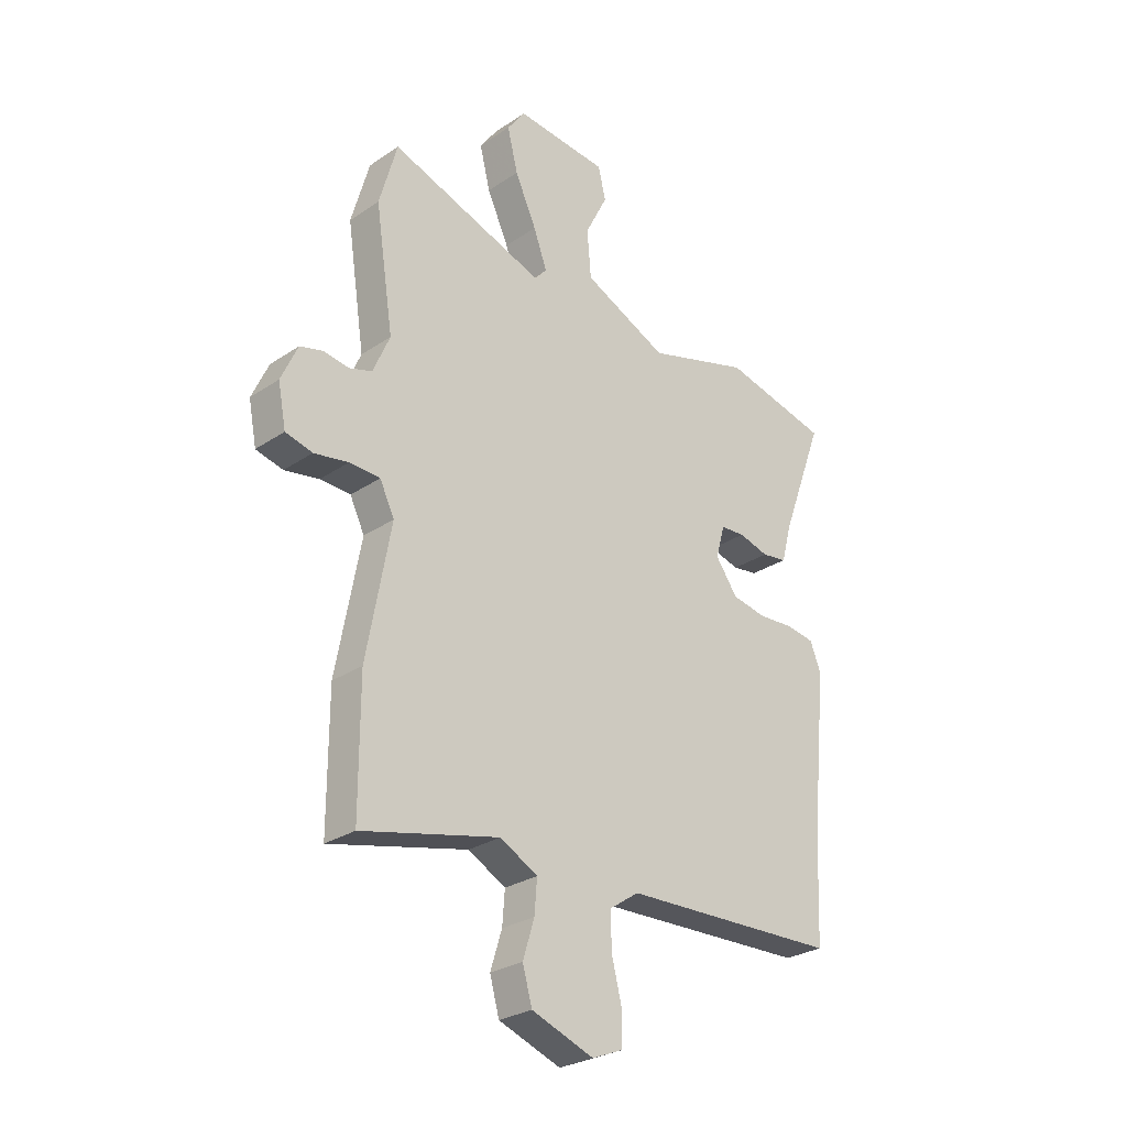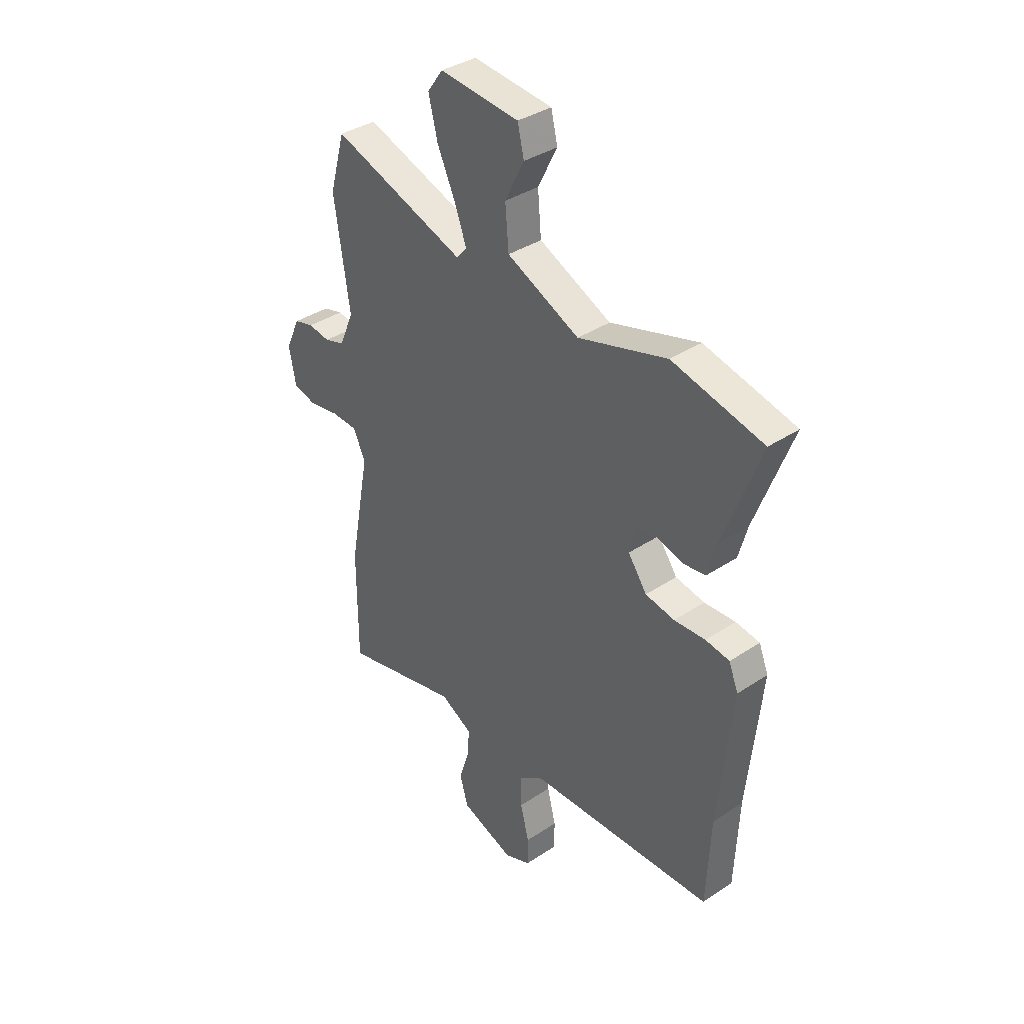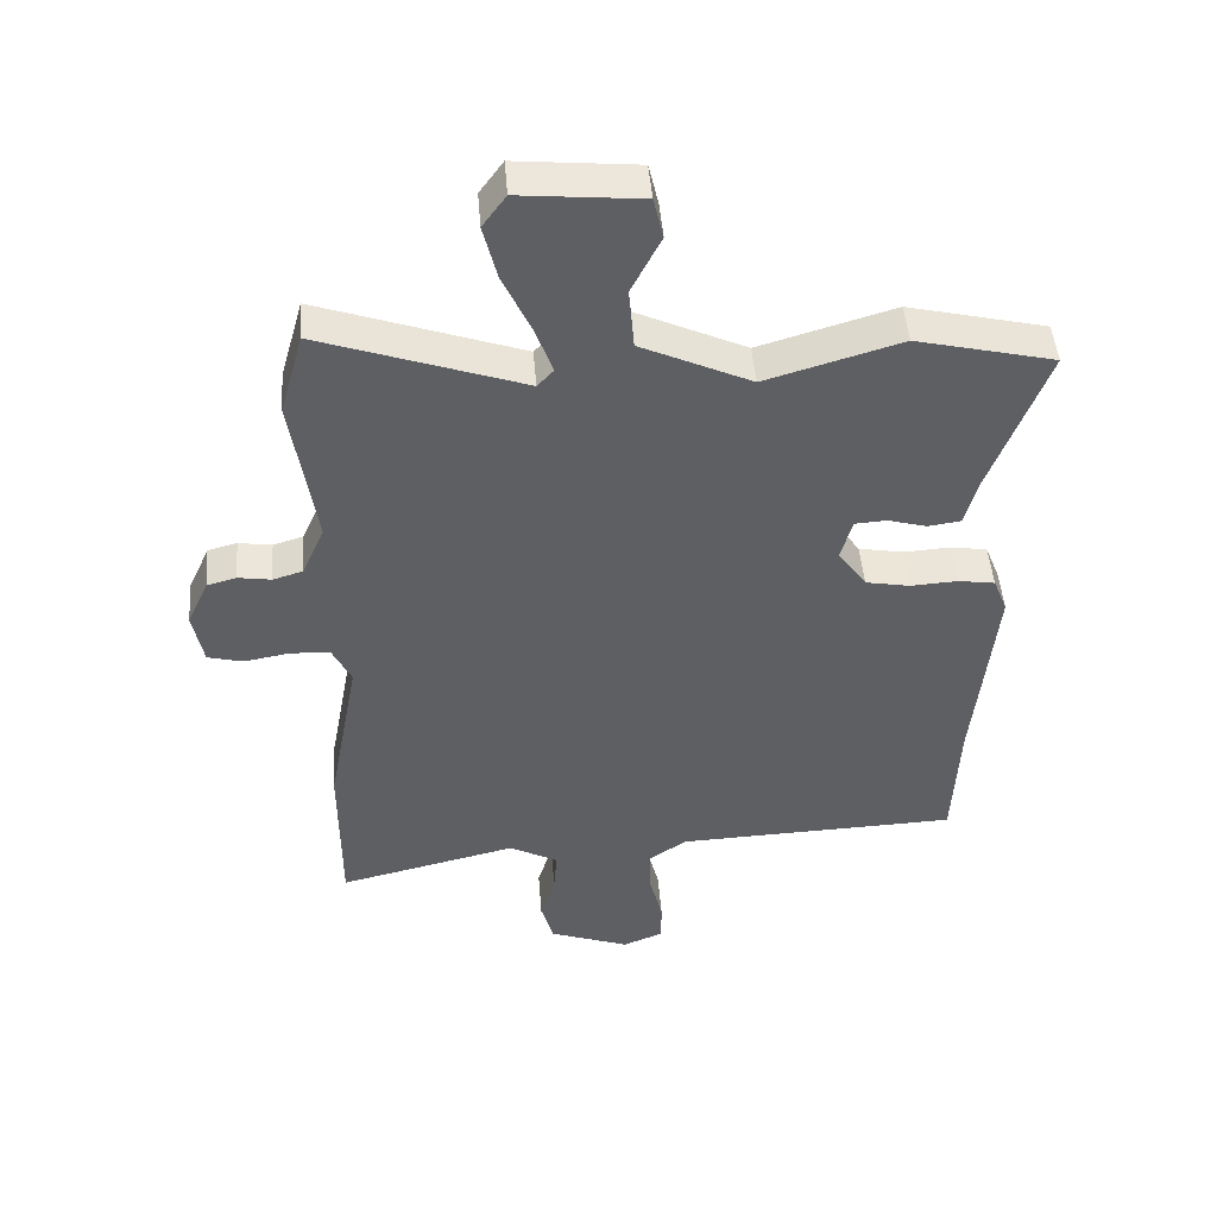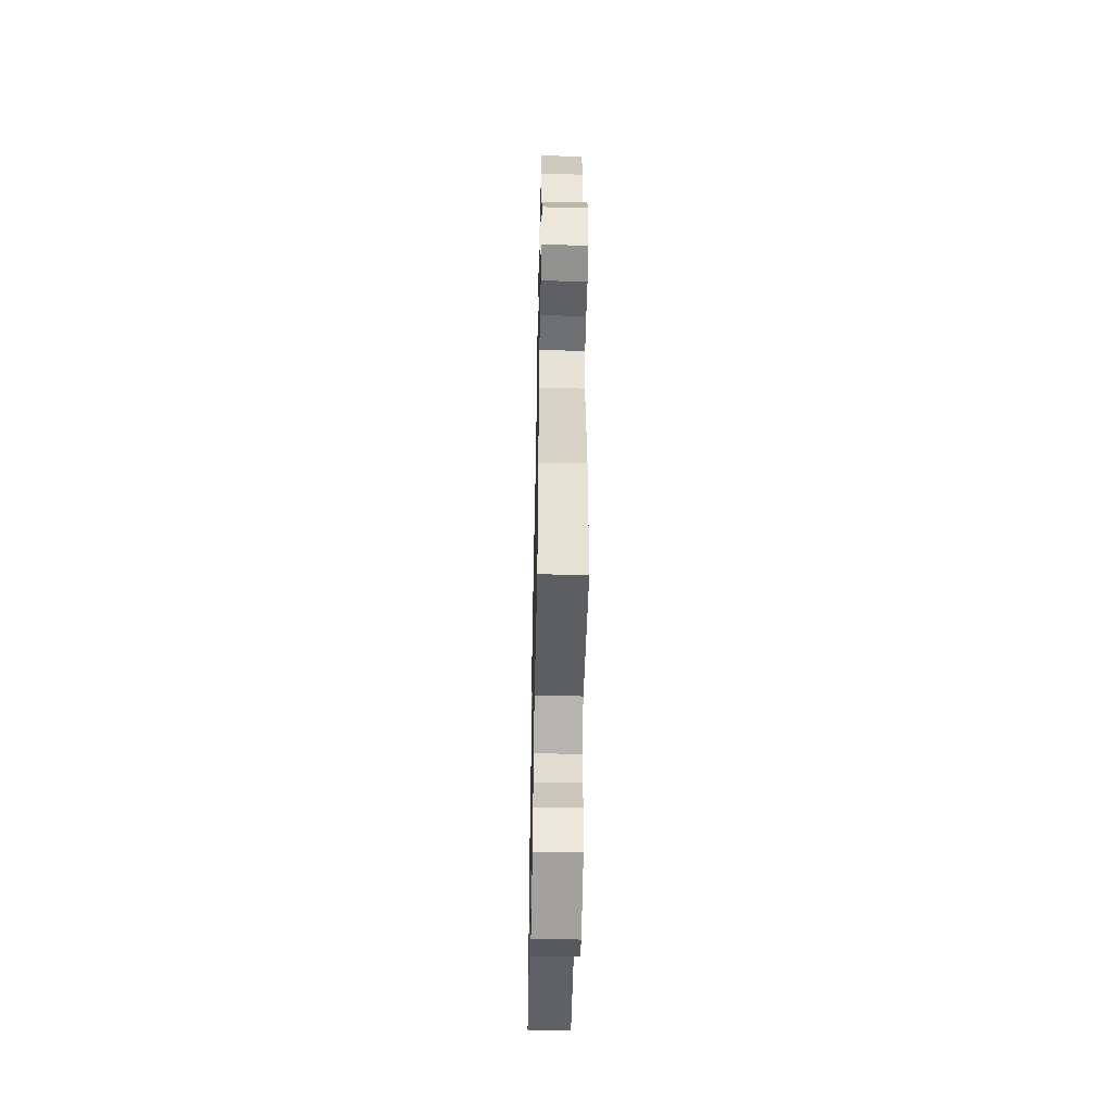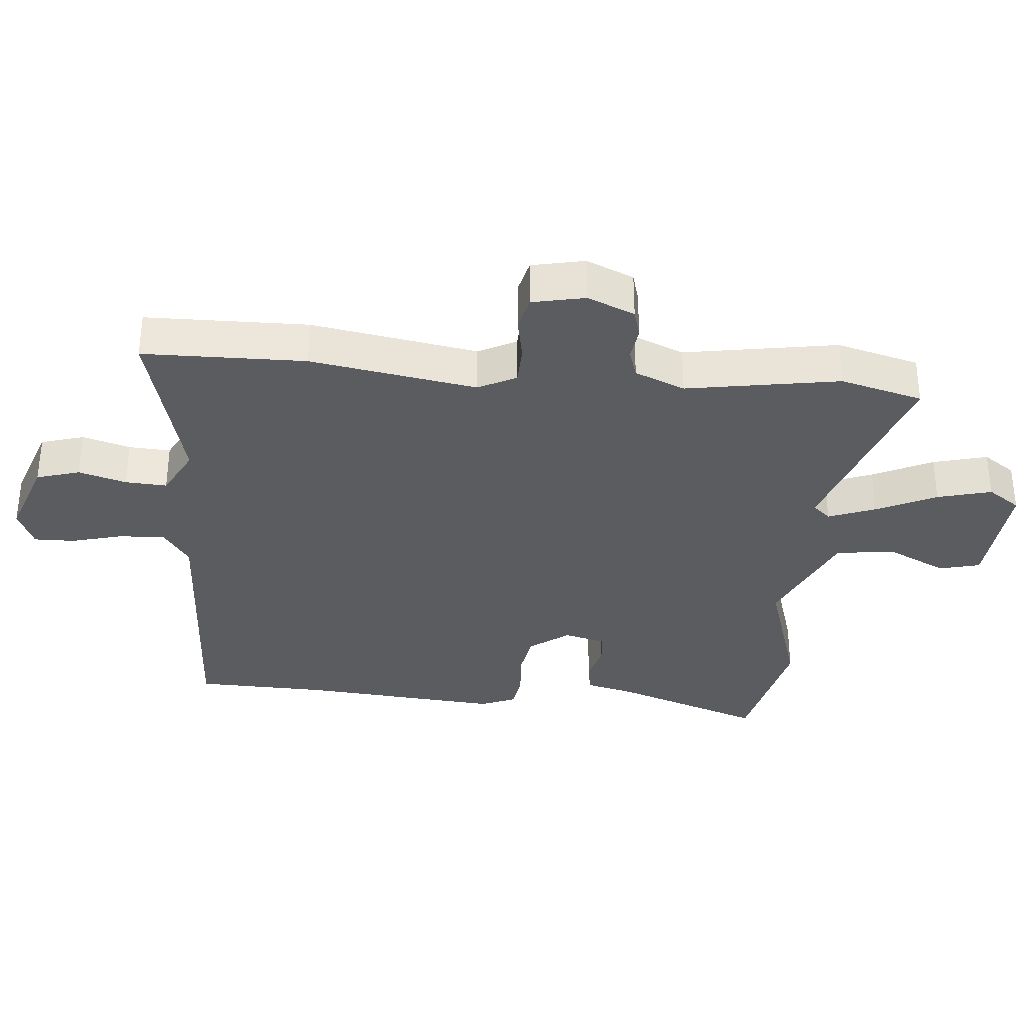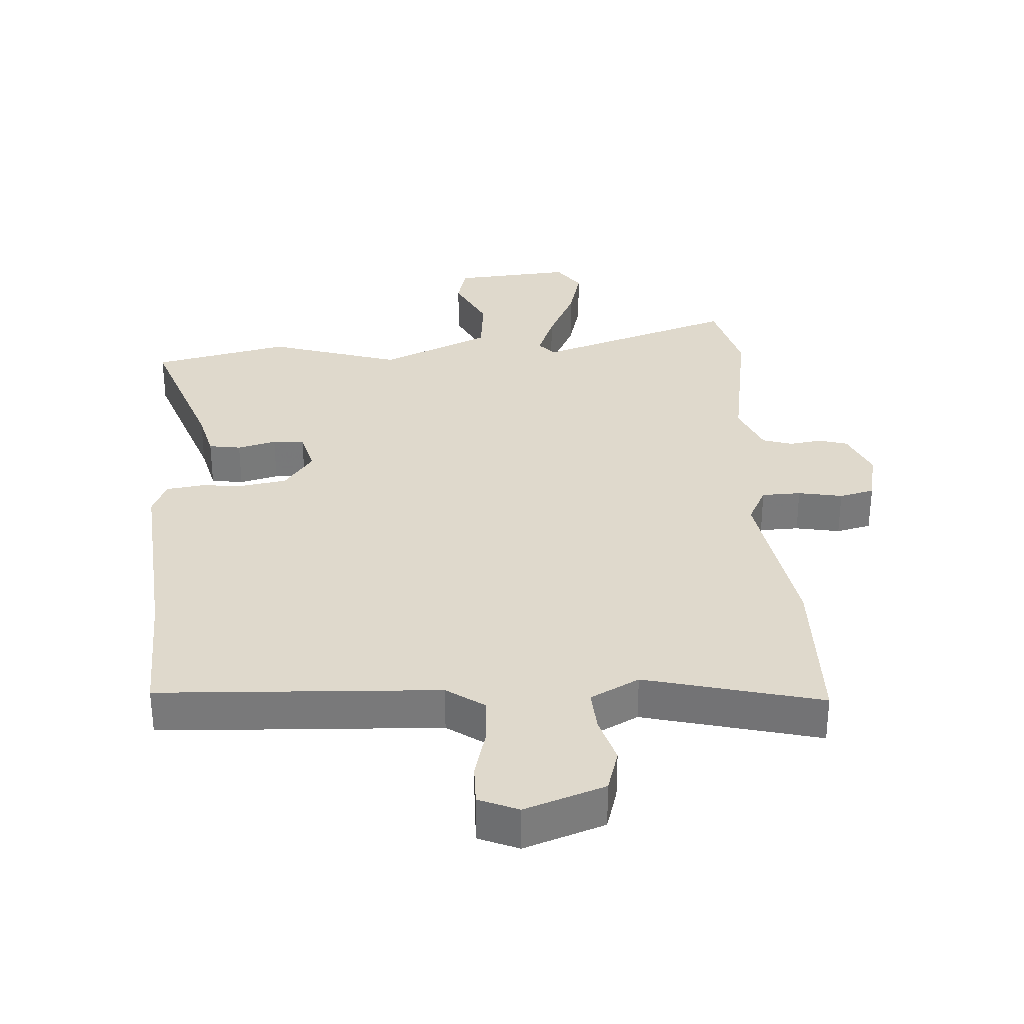
<metadata>
{"format":"obj","ext":"obj","renderer":"f3d","projection":"perspective","resolution":1024,"background":"white","views":[{"elev":-27.7,"azim":-44.3,"up":"+Z"},{"elev":36.8,"azim":49.2,"up":"+Z"},{"elev":47.5,"azim":-4.6,"up":"+Z"},{"elev":-51.7,"azim":-91.2,"up":"+Z"},{"elev":-33.8,"azim":-94.1,"up":"+Y"},{"elev":32.3,"azim":177.3,"up":"+Y"}]}
</metadata>
<code>
v 0.347 0.07 0.537
v 0.559 0.07 0.486
v 0.473 0.07 0.254
v 0.453 0.07 0.179
v 0.403 0.07 0.172
v 0.343 0.07 0.189
v 0.294 0.07 0.186
v 0.276 0.07 0.121
v 0.32 0.07 0.059
v 0.388 0.07 0.046
v 0.461 0.07 0.05
v 0.517 0.07 0.041
v 0.539 0.07 -0.014
v 0.508 0.07 -0.327
v 0.499 0.07 -0.532
v 0.064 0.07 -0.546
v 0.005 0.07 -0.586
v 0.007 0.07 -0.658
v 0.027 0.07 -0.738
v 0.027 0.07 -0.802
v -0.035 0.07 -0.827
v -0.159 0.07 -0.781
v -0.178 0.07 -0.713
v -0.155 0.07 -0.639
v -0.15 0.07 -0.574
v -0.225 0.07 -0.533
v -0.5 0.07 -0.598
v -0.5 0.07 -0.344
v -0.452 0.07 -0.085
v -0.481 0.07 -0.025
v -0.542 0.07 -0.022
v -0.611 0.07 -0.034
v -0.665 0.07 -0.02
v -0.681 0.07 0.063
v -0.648 0.07 0.136
v -0.603 0.07 0.148
v -0.552 0.07 0.14
v -0.506 0.07 0.154
v -0.472 0.07 0.232
v -0.508 0.07 0.472
v -0.472 0.07 0.6
v -0.162 0.07 0.491
v -0.137 0.07 0.518
v -0.164 0.07 0.592
v -0.207 0.07 0.686
v -0.228 0.07 0.771
v -0.192 0.07 0.821
v -0.007 0.07 0.803
v 0.008 0.07 0.739
v -0.037 0.07 0.65
v -0.029 0.07 0.555
v 0.14 0.07 0.476
v 0.347 0 0.537
v 0.559 0 0.486
v 0.473 0 0.254
v 0.453 0 0.179
v 0.403 0 0.172
v 0.343 0 0.189
v 0.294 0 0.186
v 0.276 0 0.121
v 0.32 0 0.059
v 0.388 0 0.046
v 0.461 0 0.05
v 0.517 0 0.041
v 0.539 0 -0.014
v 0.508 0 -0.327
v 0.499 0 -0.532
v 0.064 0 -0.546
v 0.005 0 -0.586
v 0.007 0 -0.658
v 0.027 0 -0.738
v 0.027 0 -0.802
v -0.035 0 -0.827
v -0.159 0 -0.781
v -0.178 0 -0.713
v -0.155 0 -0.639
v -0.15 0 -0.574
v -0.225 0 -0.533
v -0.5 0 -0.598
v -0.5 0 -0.344
v -0.452 0 -0.085
v -0.481 0 -0.025
v -0.542 0 -0.022
v -0.611 0 -0.034
v -0.665 0 -0.02
v -0.681 0 0.063
v -0.648 0 0.136
v -0.603 0 0.148
v -0.552 0 0.14
v -0.506 0 0.154
v -0.472 0 0.232
v -0.508 0 0.472
v -0.472 0 0.6
v -0.162 0 0.491
v -0.137 0 0.518
v -0.164 0 0.592
v -0.207 0 0.686
v -0.228 0 0.771
v -0.192 0 0.821
v -0.007 0 0.803
v 0.008 0 0.739
v -0.037 0 0.65
v -0.029 0 0.555
v 0.14 0 0.476
f 47 48 49 50
f 47 50 51
f 44 45 46 47
f 43 44 47 51
f 42 43 51 52
f 39 40 41 42
f 38 39 42 52
f 34 35 36 37
f 34 37 38
f 31 32 33 34
f 30 31 34 38
f 29 30 38 52
f 26 27 28 29
f 25 26 29 52
f 21 22 23 24
f 18 19 20 21
f 17 18 21 24
f 16 17 24 25
f 14 15 16
f 10 11 12 13
f 9 10 13 14
f 8 9 14 16
f 3 4 5 6
f 3 6 7
f 2 3 7
f 1 2 7
f 8 16 25 52
f 1 7 8 52
f 102 101 100 99
f 103 102 99
f 99 98 97 96
f 103 99 96 95
f 104 103 95 94
f 94 93 92 91
f 104 94 91 90
f 89 88 87 86
f 90 89 86
f 86 85 84 83
f 90 86 83 82
f 104 90 82 81
f 81 80 79 78
f 104 81 78 77
f 76 75 74 73
f 73 72 71 70
f 76 73 70 69
f 77 76 69 68
f 68 67 66
f 65 64 63 62
f 66 65 62 61
f 68 66 61 60
f 58 57 56 55
f 59 58 55
f 59 55 54
f 59 54 53
f 104 77 68 60
f 104 60 59 53
f 1 53 54 2
f 2 54 55 3
f 3 55 56 4
f 4 56 57 5
f 5 57 58 6
f 6 58 59 7
f 7 59 60 8
f 8 60 61 9
f 9 61 62 10
f 10 62 63 11
f 11 63 64 12
f 12 64 65 13
f 13 65 66 14
f 14 66 67 15
f 15 67 68 16
f 16 68 69 17
f 17 69 70 18
f 18 70 71 19
f 19 71 72 20
f 20 72 73 21
f 21 73 74 22
f 22 74 75 23
f 23 75 76 24
f 24 76 77 25
f 25 77 78 26
f 26 78 79 27
f 27 79 80 28
f 28 80 81 29
f 29 81 82 30
f 30 82 83 31
f 31 83 84 32
f 32 84 85 33
f 33 85 86 34
f 34 86 87 35
f 35 87 88 36
f 36 88 89 37
f 37 89 90 38
f 38 90 91 39
f 39 91 92 40
f 40 92 93 41
f 41 93 94 42
f 42 94 95 43
f 43 95 96 44
f 44 96 97 45
f 45 97 98 46
f 46 98 99 47
f 47 99 100 48
f 48 100 101 49
f 49 101 102 50
f 50 102 103 51
f 51 103 104 52
f 52 104 53 1

</code>
